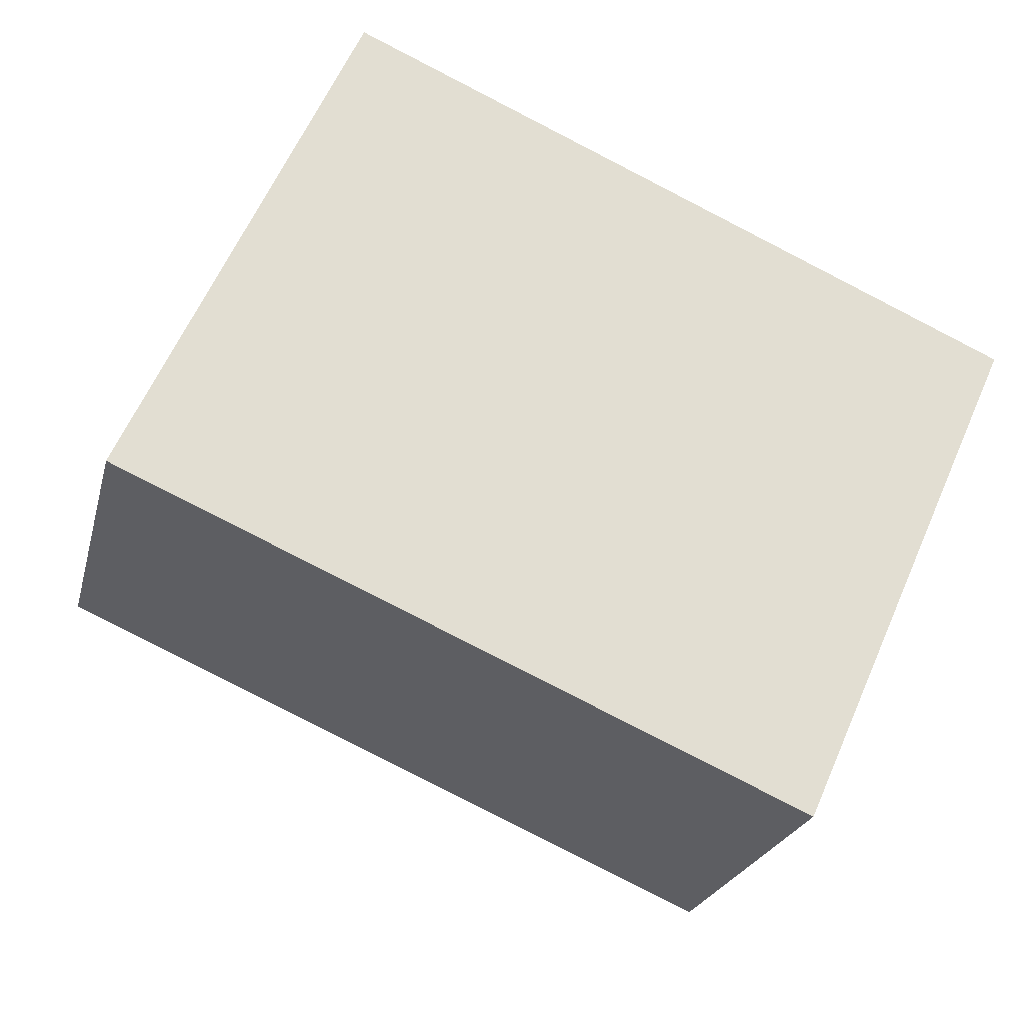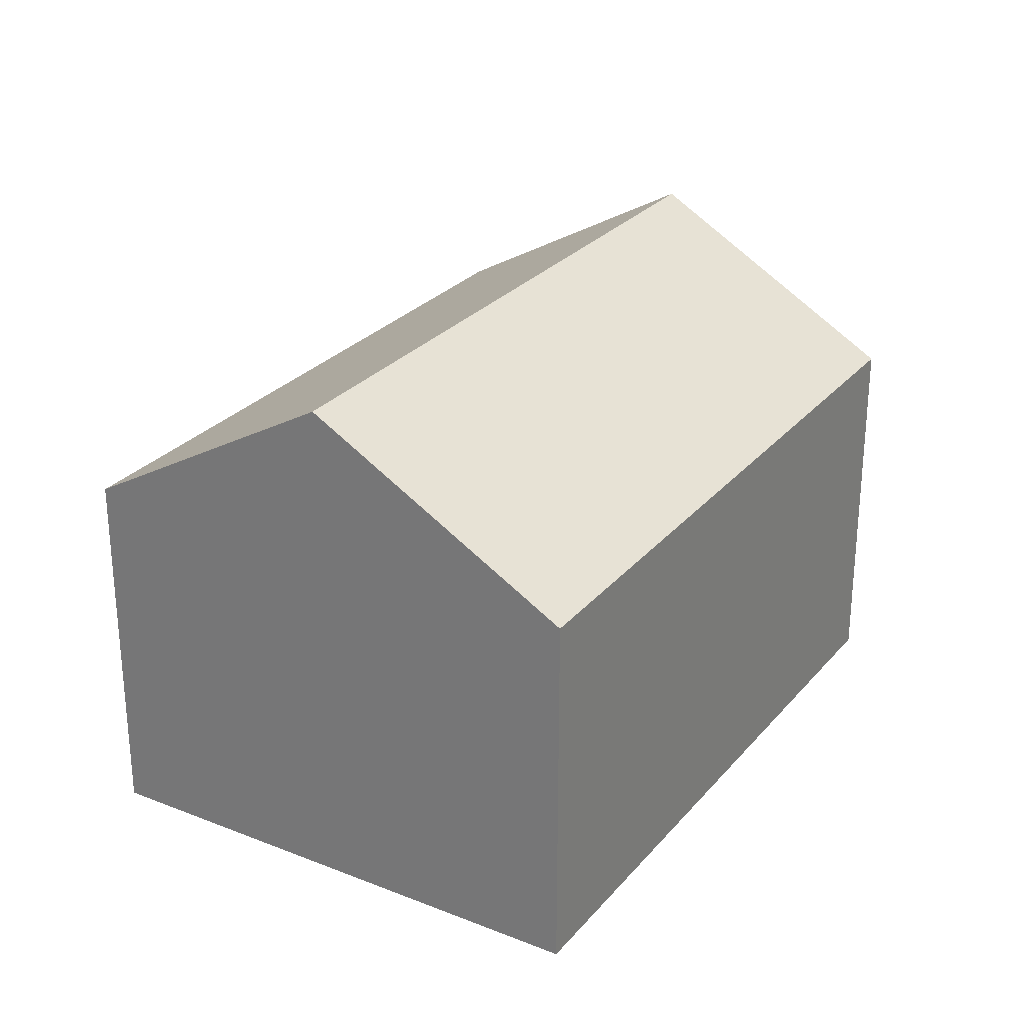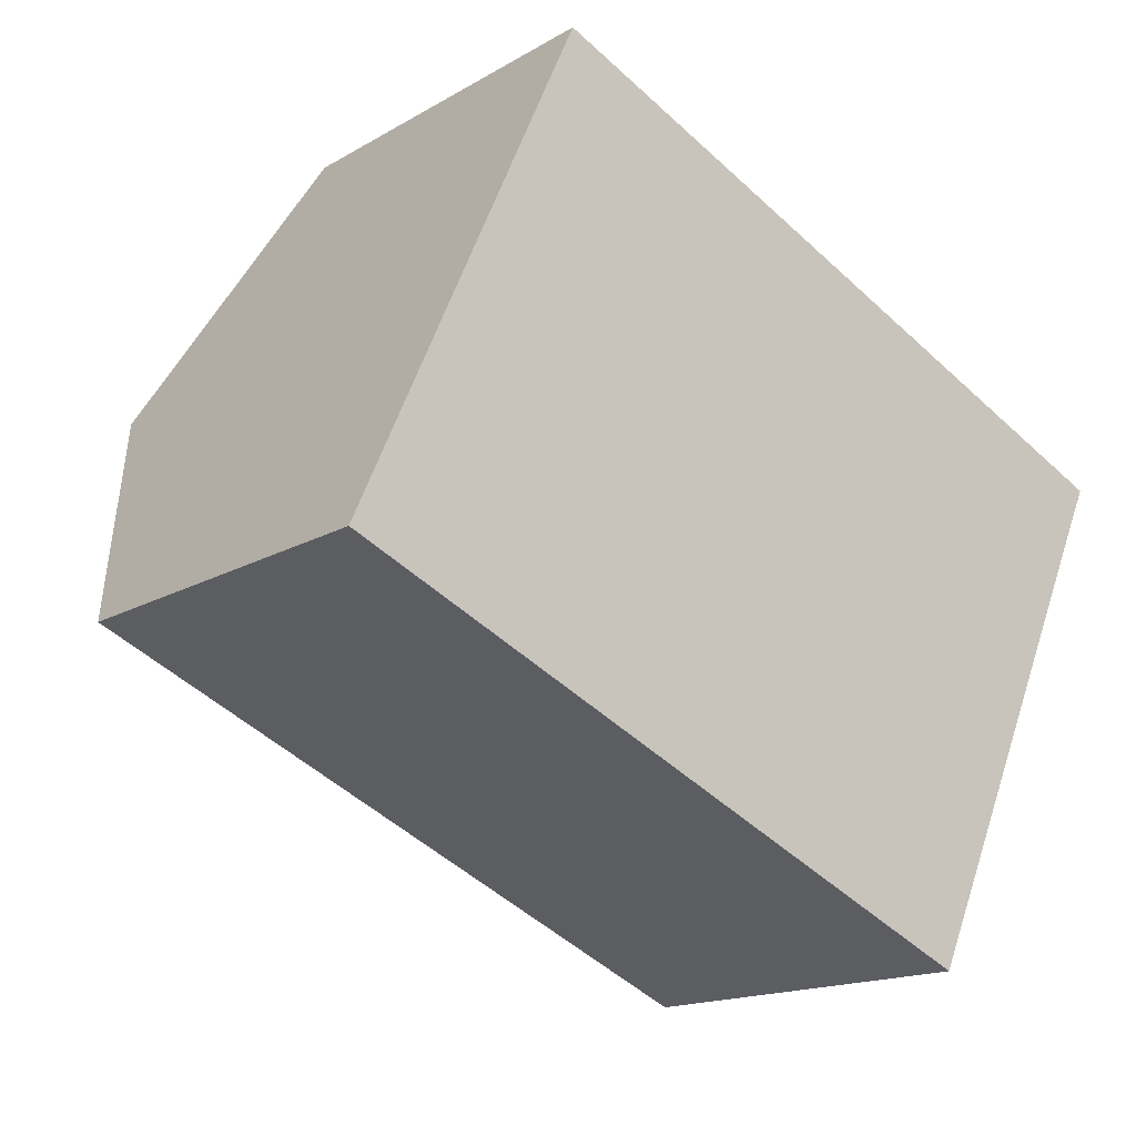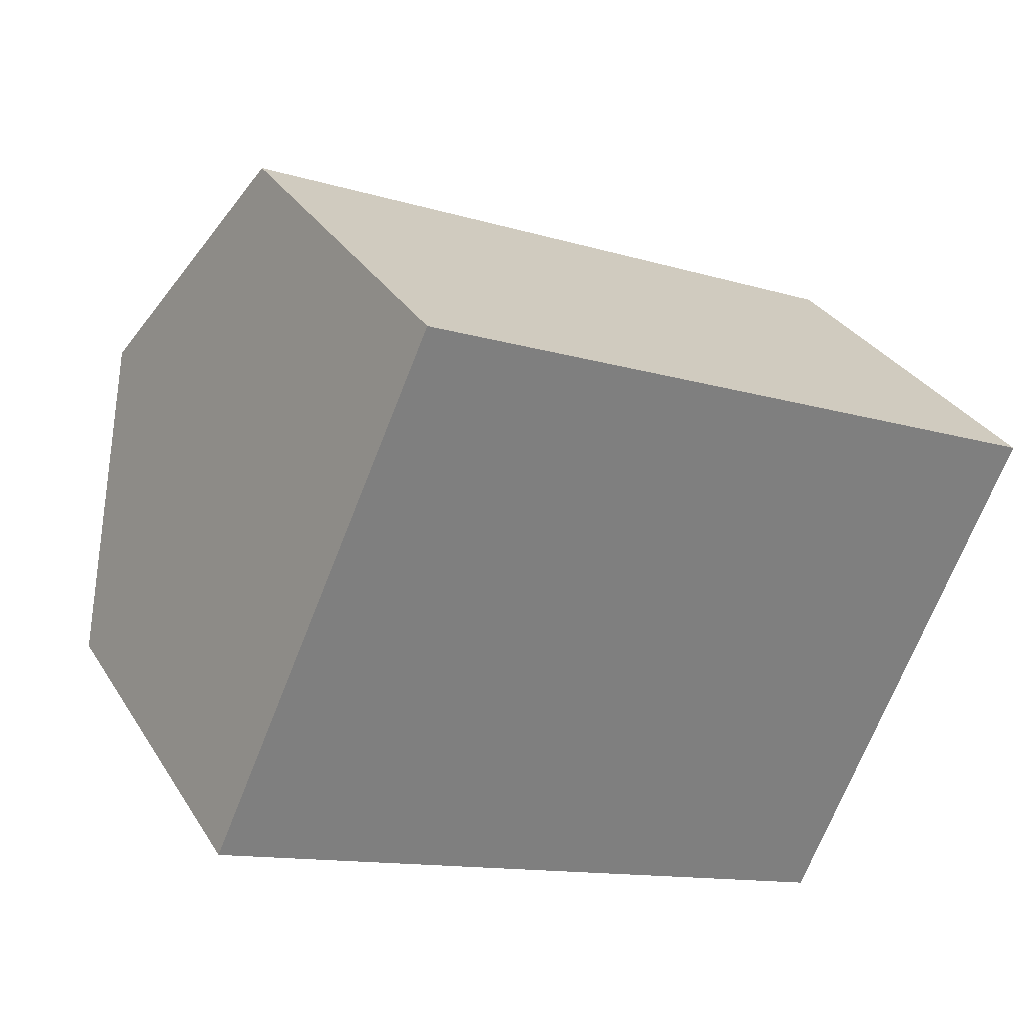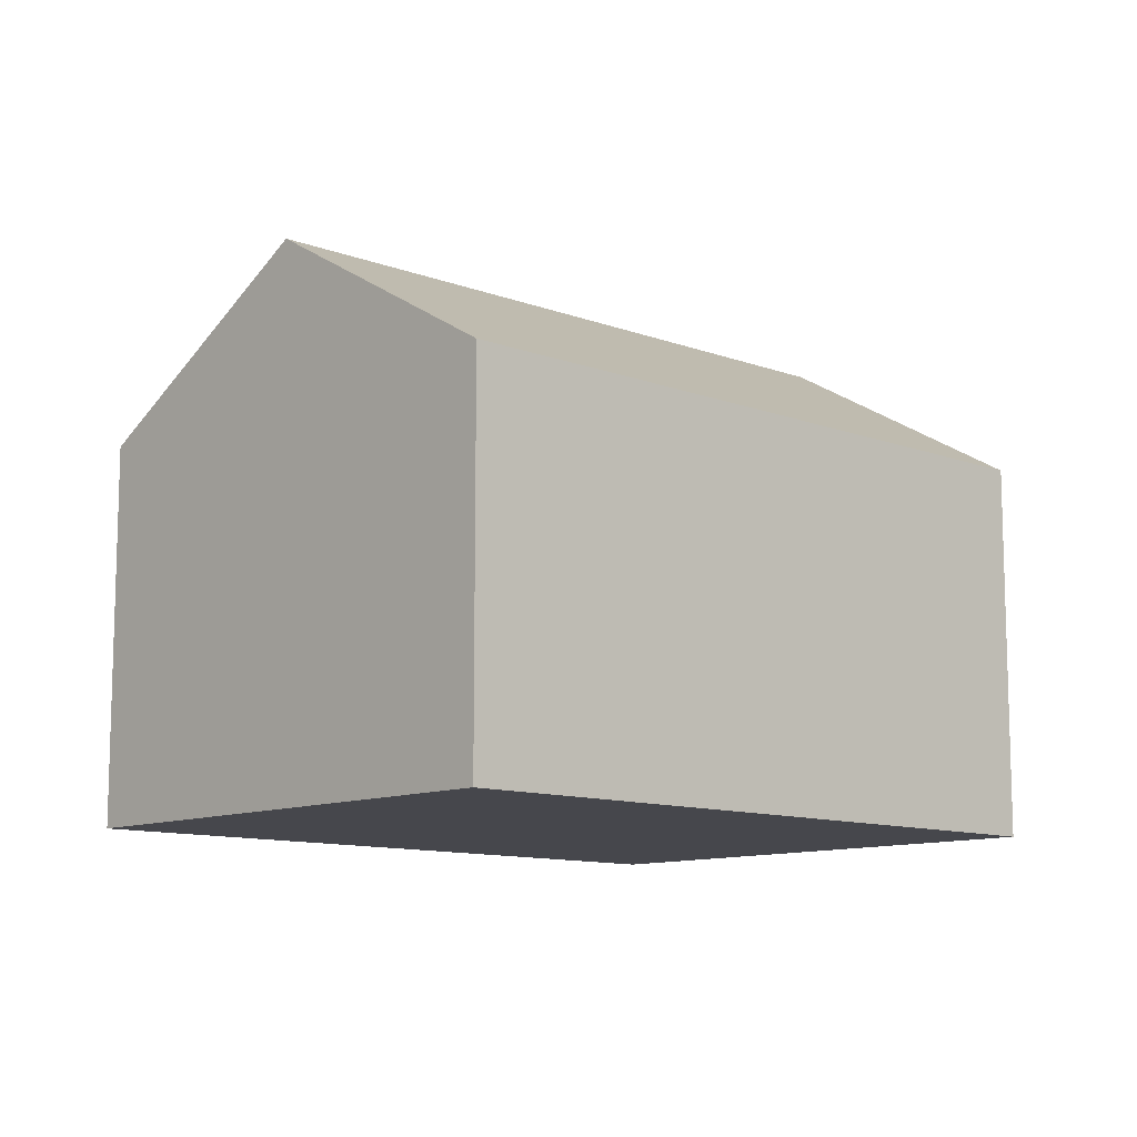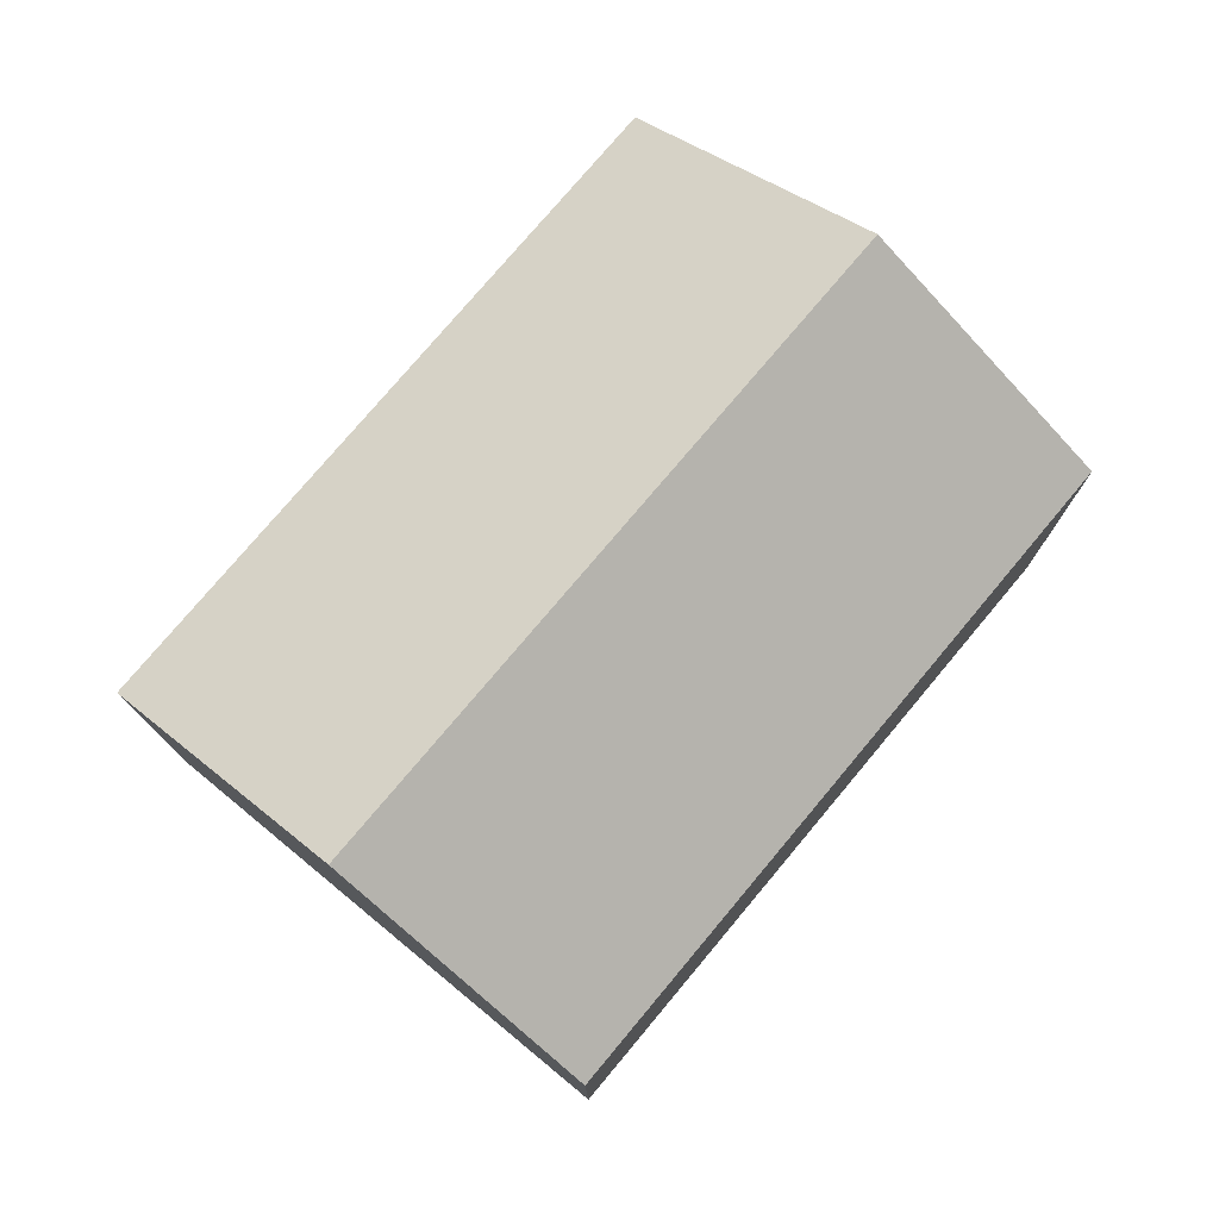
<metadata>
{"format":"obj","ext":"obj","renderer":"f3d","projection":"perspective","resolution":1024,"background":"white","views":[{"elev":-23.1,"azim":-13.4,"up":"+Z"},{"elev":27.7,"azim":-34.6,"up":"+Y"},{"elev":-15.8,"azim":-39.7,"up":"+Z"},{"elev":31.5,"azim":-26.9,"up":"+Z"},{"elev":-10.9,"azim":160.7,"up":"+Y"},{"elev":77.7,"azim":-26.2,"up":"+Y"}]}
</metadata>
<code>
v  15.72 10.9 -0.817
v  4.562 7.735 10.12
v  17.95 7.783 4.183
v  2.275 10.9 5.045
v  13.46 7.751 -5.869
v  0 7.751 4.746e-16
v  13.46 3.594e-16 -5.869
v  0 0 0
v  2.275 -3.089e-16 5.045
v  4.562 -6.194e-16 10.12
v  17.95 -2.561e-16 4.183
v  15.72 5.003e-17 -0.817
g defaultobject
f 1 2 3
f 2 1 4
f 5 4 1
f 4 5 6
f 7 6 5
f 6 7 8
f 8 4 6
f 4 8 2
f 2 8 9
f 2 9 10
f 2 11 3
f 11 2 10
f 3 5 1
f 5 3 7
f 7 3 12
f 12 3 11
f 7 9 8
f 9 7 12
f 9 12 10
f 10 12 11

</code>
